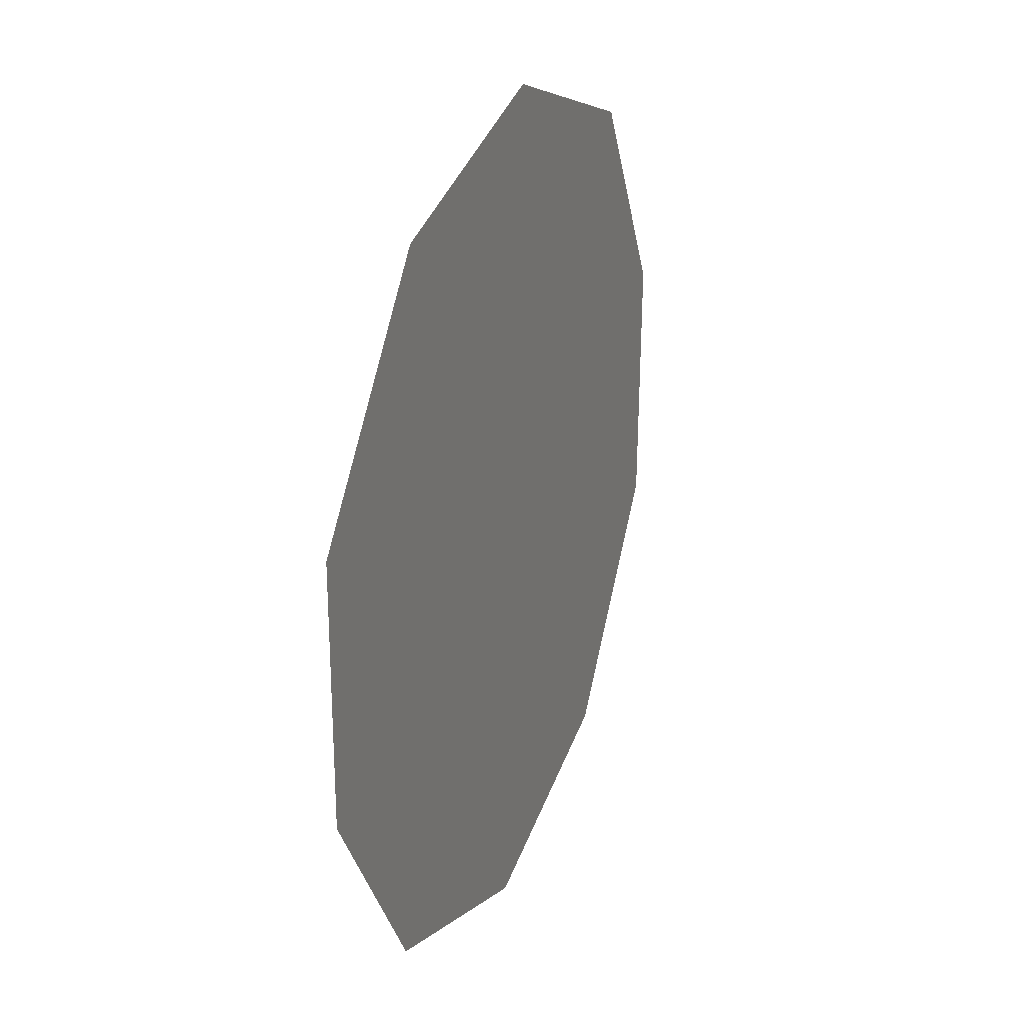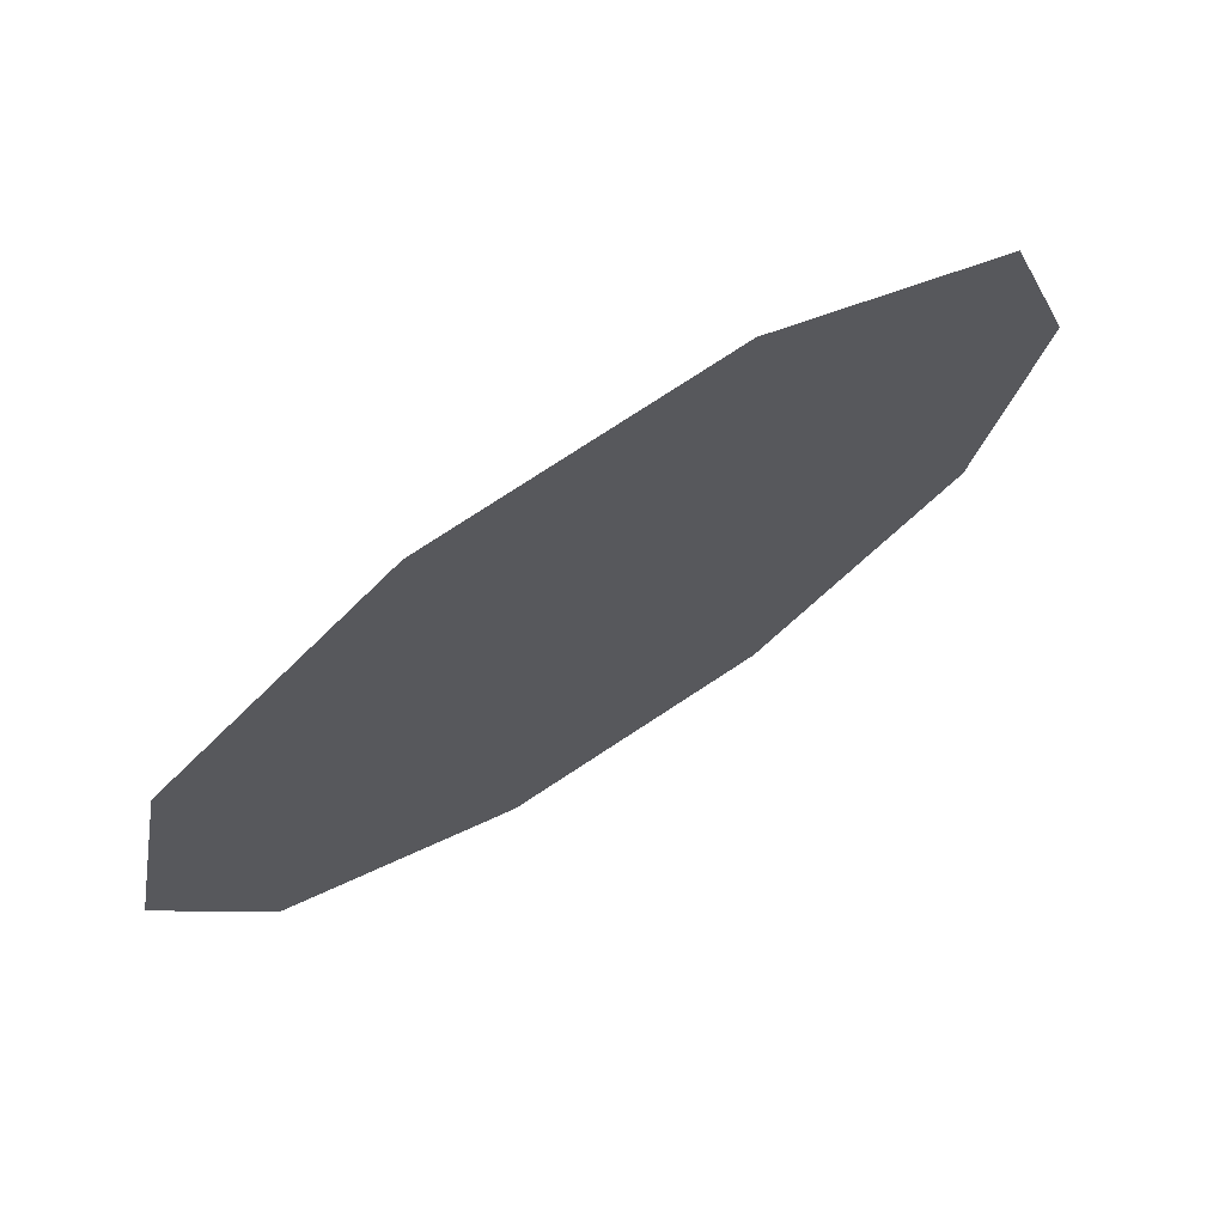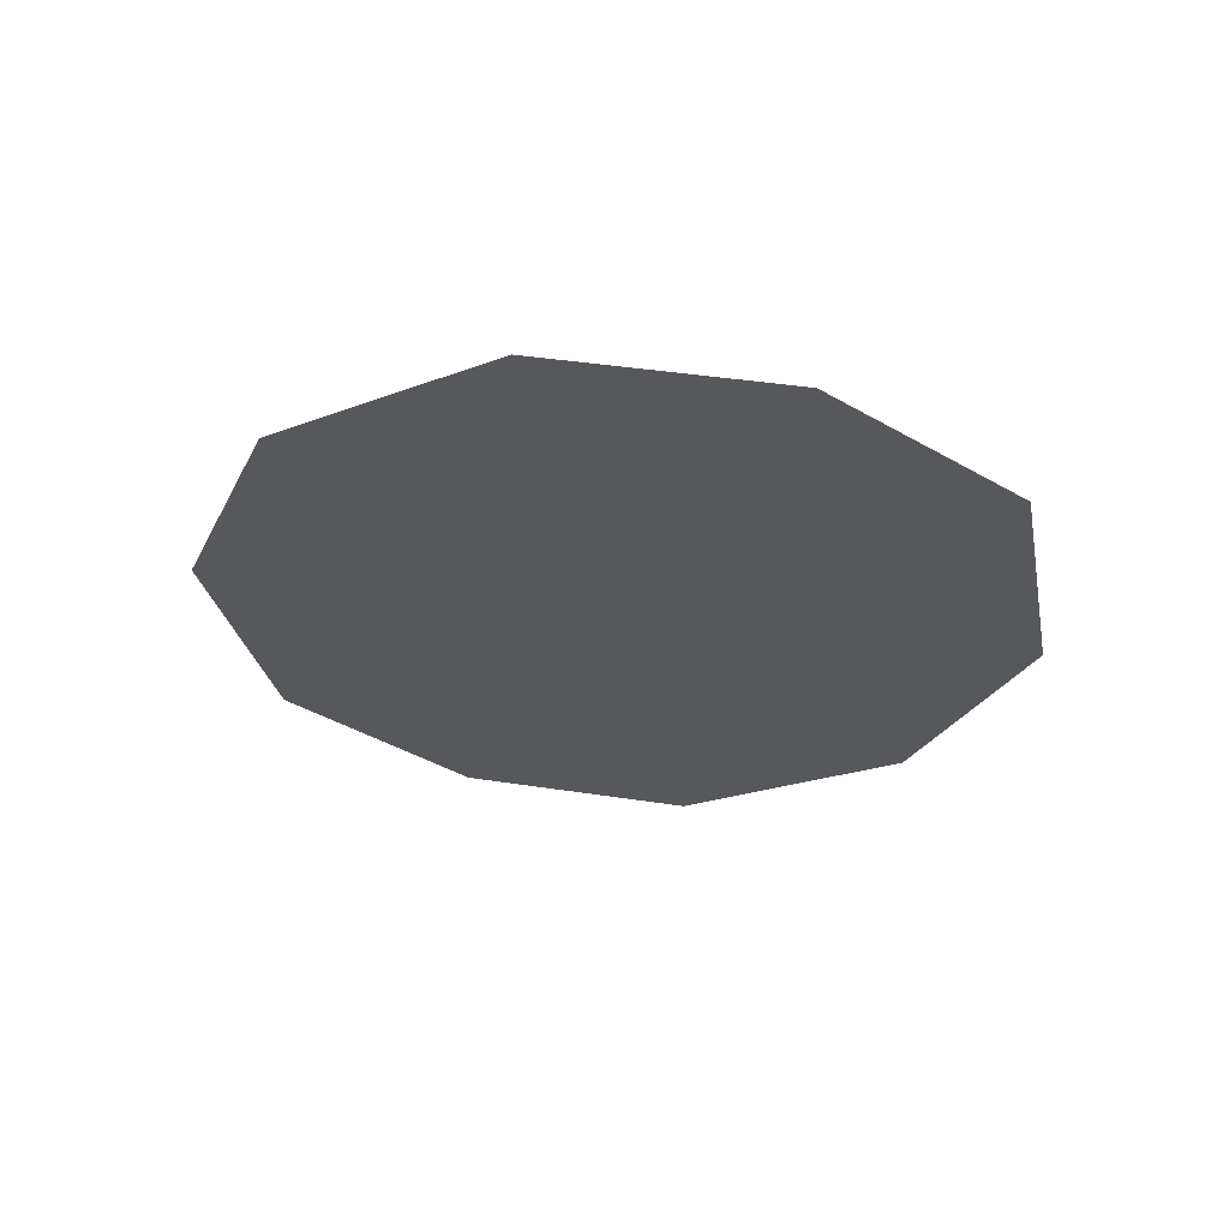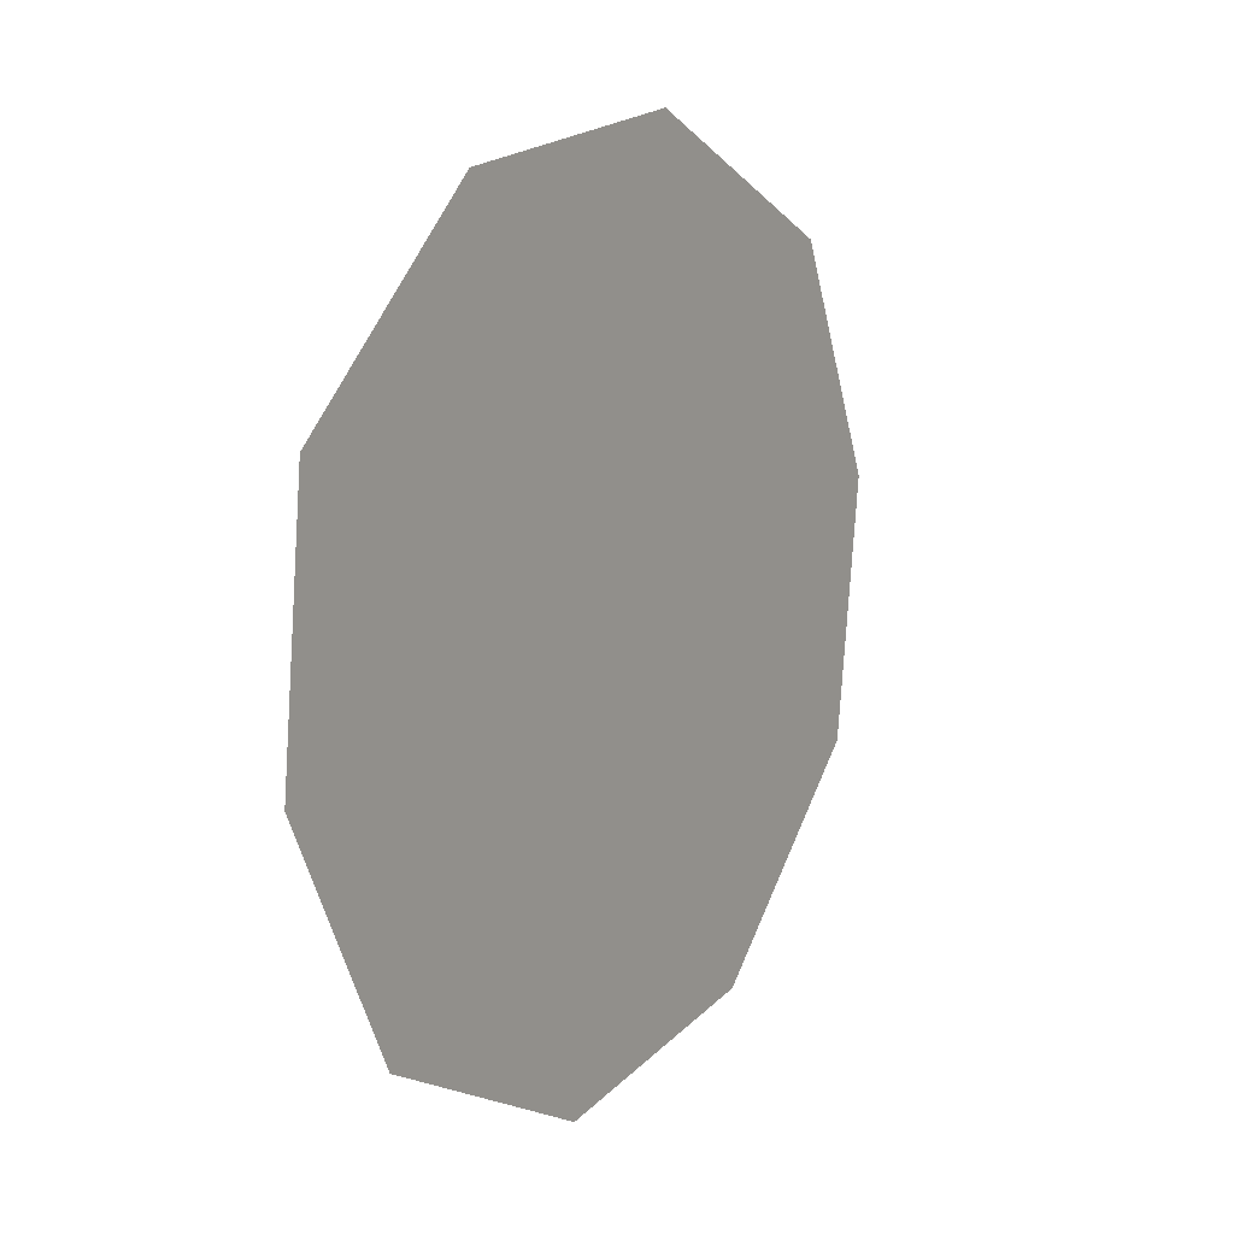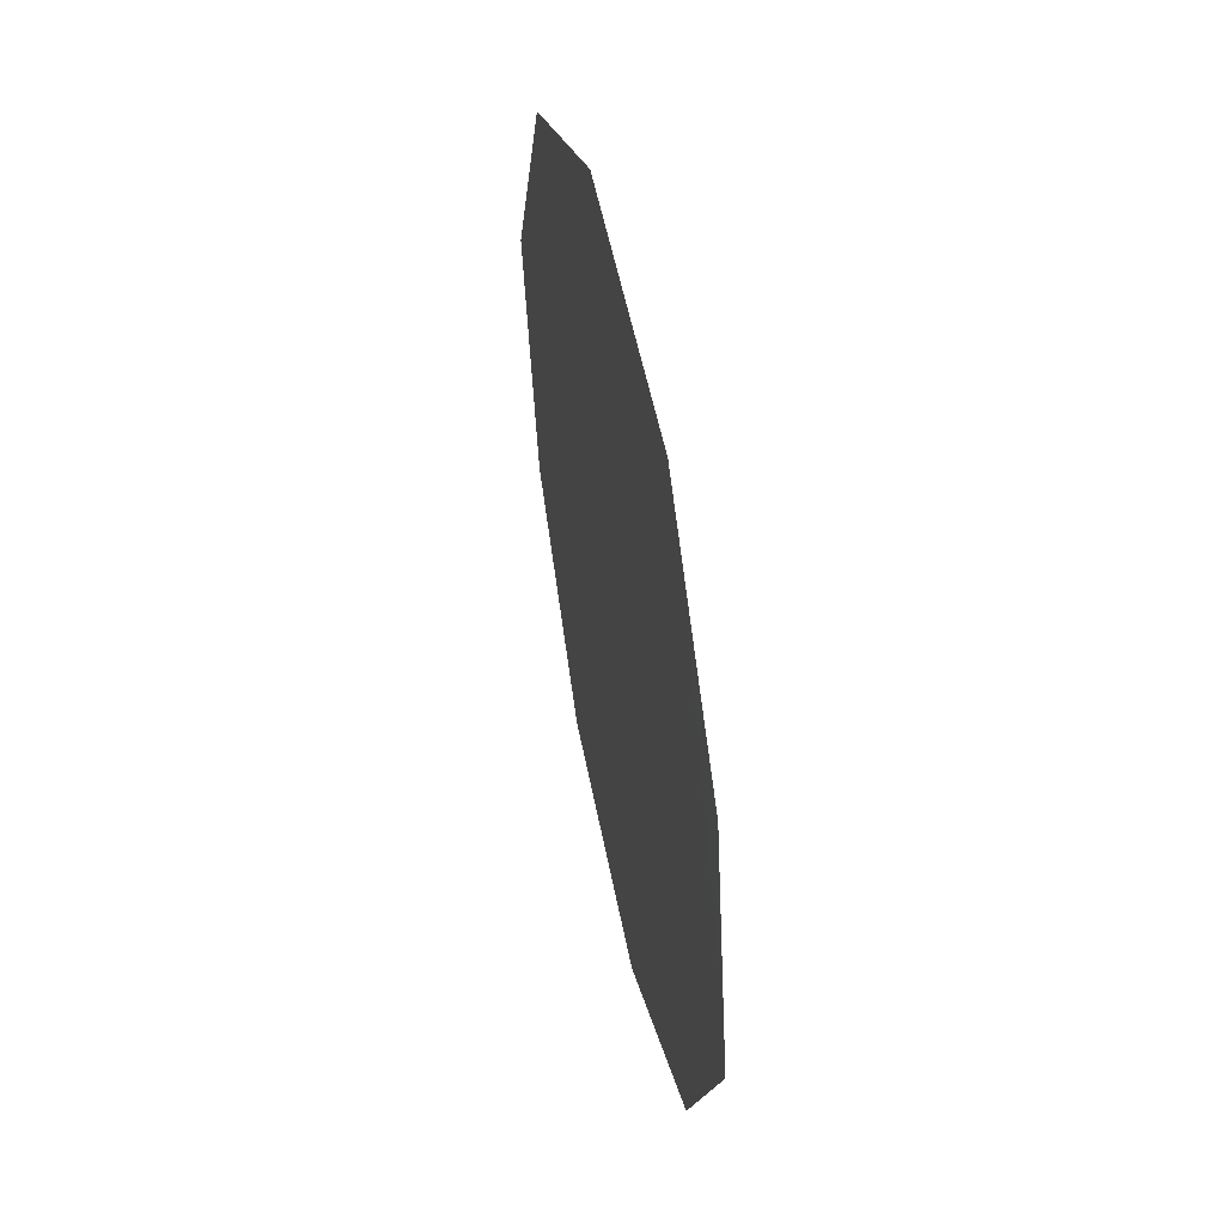
<metadata>
{"format":"obj","ext":"obj","renderer":"f3d","projection":"perspective","resolution":1024,"background":"white","views":[{"elev":39.1,"azim":109.2,"up":"+Z"},{"elev":78.0,"azim":146.9,"up":"+Z"},{"elev":-26.3,"azim":-111.6,"up":"+Y"},{"elev":20.2,"azim":120.6,"up":"+Z"},{"elev":18.5,"azim":80.9,"up":"+Z"}]}
</metadata>
<code>
g window
v 0.4766 -1.24 4.249
v 0.3917 -1.215 3.998
v 0.4074 -1.266 4.5
v 0.1541 -1.283 4.663
v 0.1442 -1.198 3.835
v -0.1541 -1.283 4.663
v -0.1442 -1.198 3.835
v -0.3917 -1.215 3.998
v -0.4074 -1.266 4.5
v -0.4766 -1.24 4.249
g window_0
f 3 2 1
f 2 3 4
f 5 2 4
f 5 4 6
f 7 5 6
f 7 6 8
f 6 9 8
f 8 9 10

</code>
